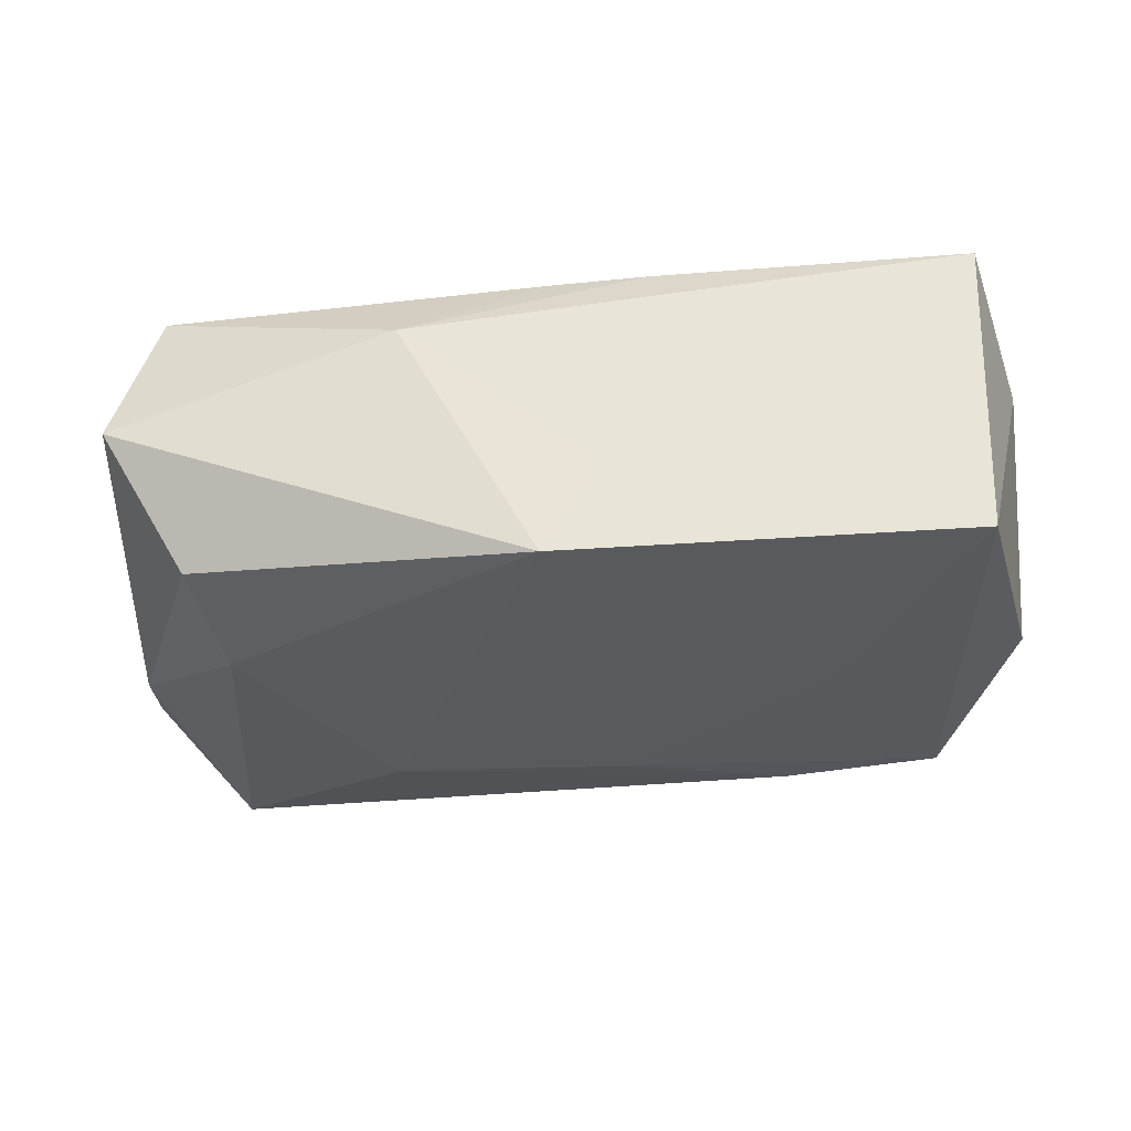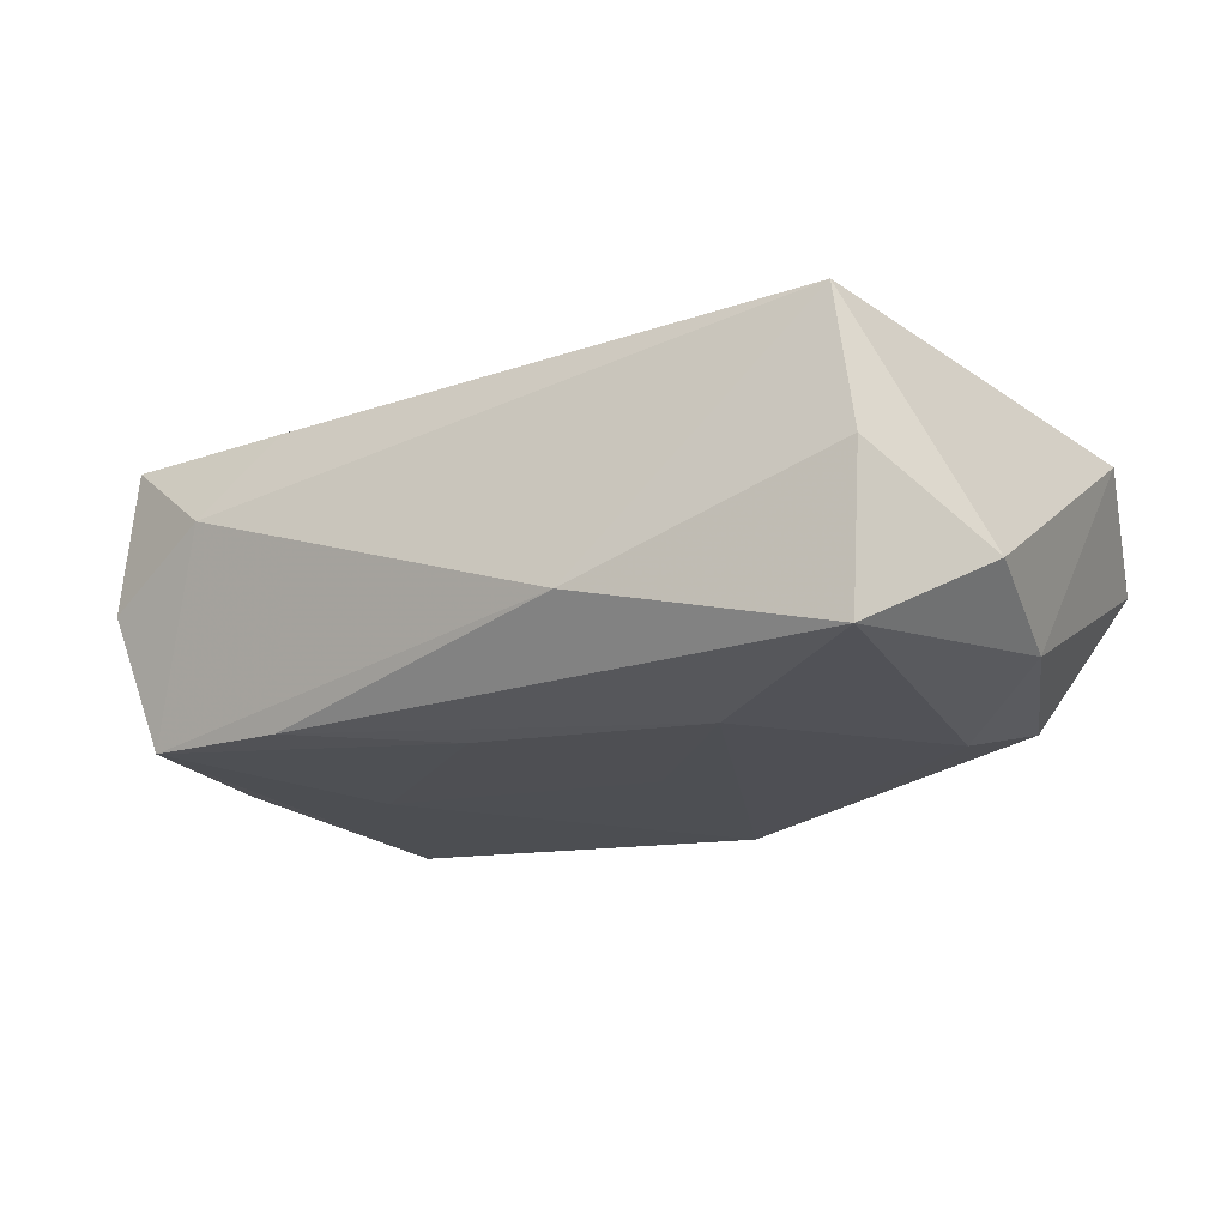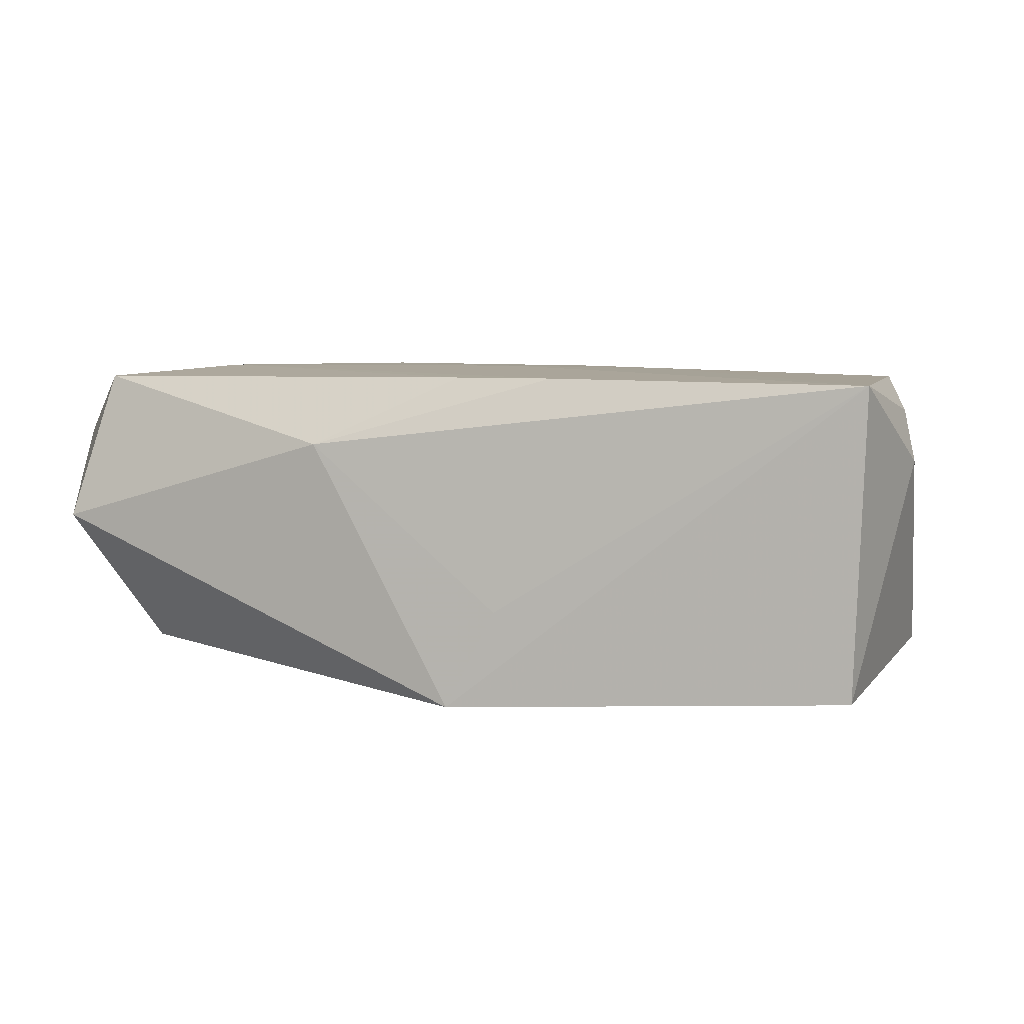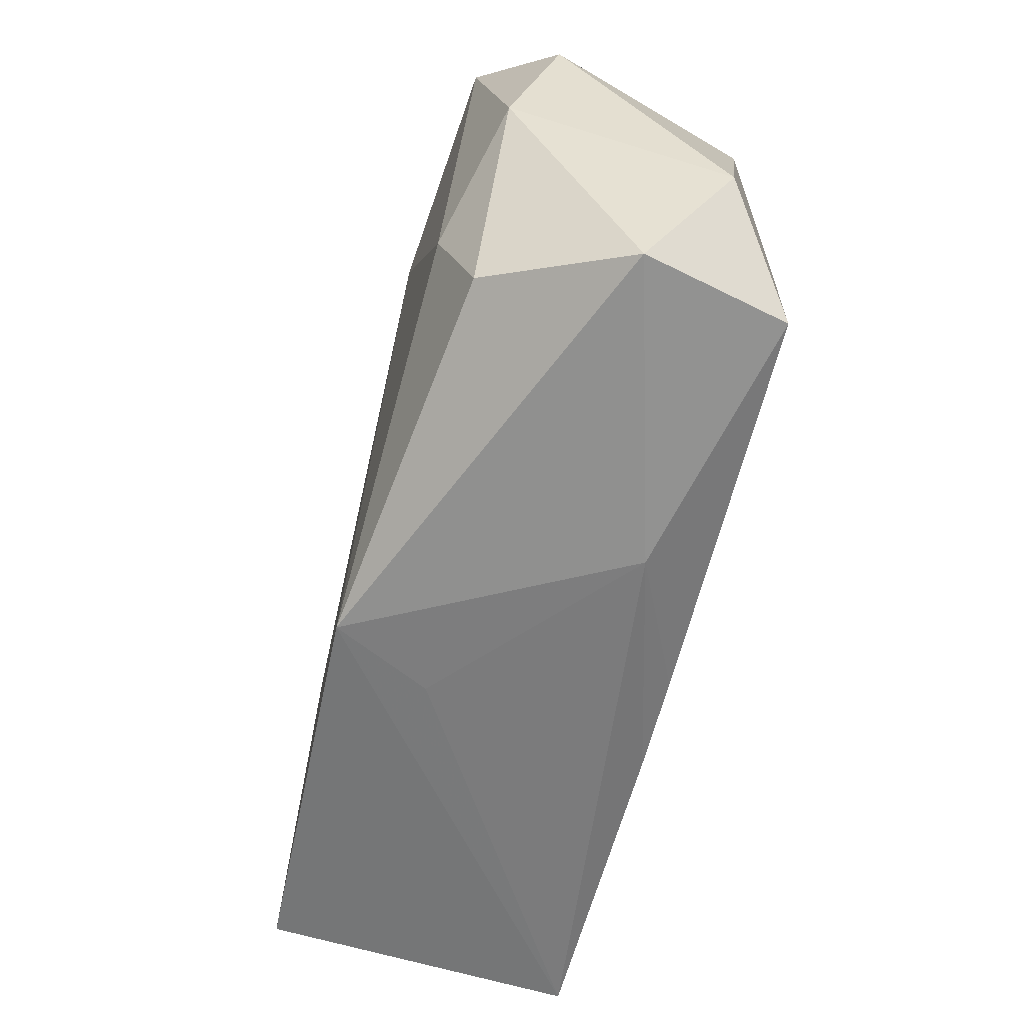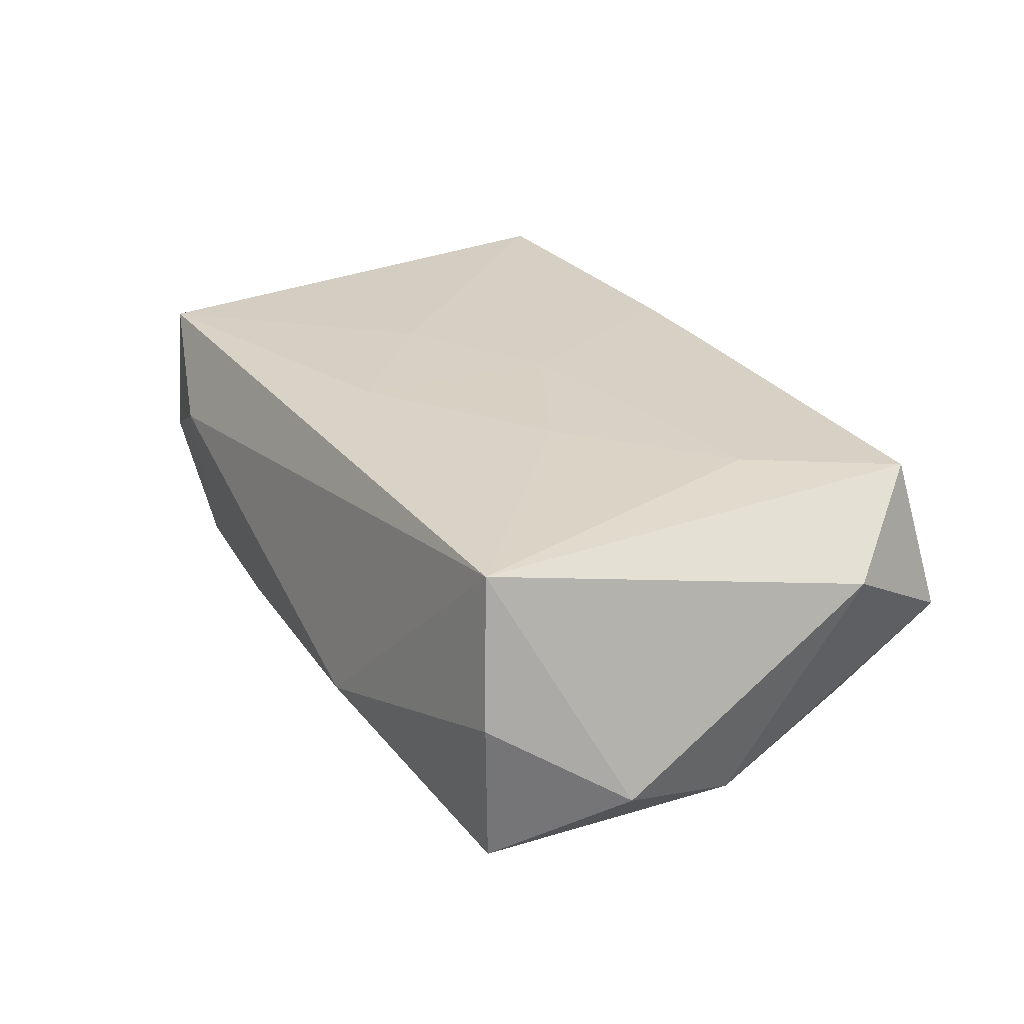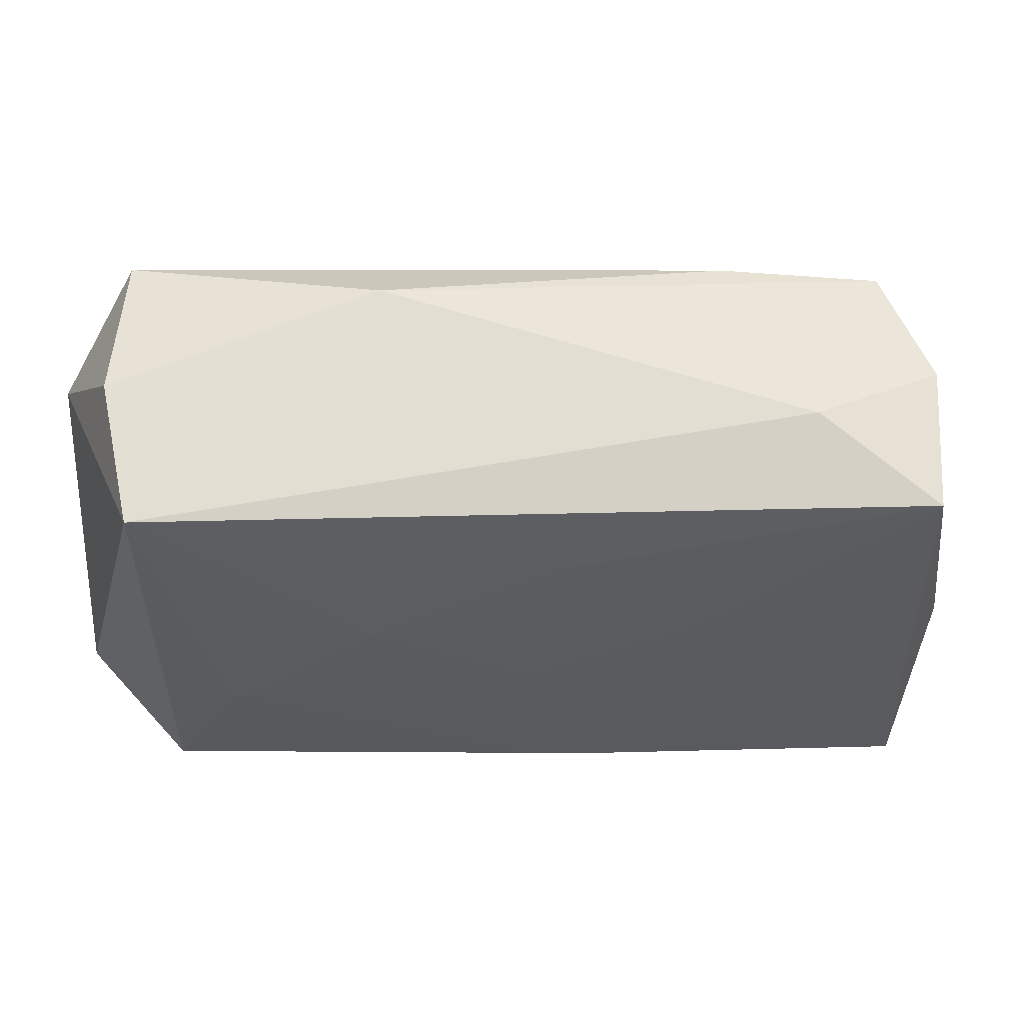
<metadata>
{"format":"obj","ext":"obj","renderer":"f3d","projection":"perspective","resolution":1024,"background":"white","views":[{"elev":-32.8,"azim":6.6,"up":"+Z"},{"elev":-17.4,"azim":-146.9,"up":"+Z"},{"elev":6.1,"azim":15.6,"up":"+Z"},{"elev":-61.3,"azim":-104.3,"up":"+Y"},{"elev":27.4,"azim":-120.0,"up":"+Z"},{"elev":57.1,"azim":-1.0,"up":"+Y"}]}
</metadata>
<code>
v 0.02534 -0.01504 0.0093
v -0.01823 -0.00508 0.009892
v -0.008977 0.002758 0.009892
v -0.01175 0.008205 -0.01015
v 0.0104 0.002596 0.009629
v -0.02065 -0.01233 -0.007642
v 0.02681 0.0002755 -0.0001342
v -0.02802 -0.007208 0.005389
v -0.02802 0.008639 -0.004347
v -0.01943 -0.005312 -0.009586
v -0.002413 -0.001238 -0.01017
v 0.02709 0.0002927 -0.00769
v 0.02411 0.01467 0.008835
v -0.0233 0.01548 -0.008629
v 0.0263 0.0002609 0.007151
v -0.02408 0.01601 0.0005154
v 0.0005847 -0.01473 0.009529
v 0.01721 0.01698 0.003831
v -0.02638 0.0007205 -0.007135
v 0.01593 0.0003871 -0.009555
v 0.00293 0.009726 0.00957
v 0.0003293 -0.01671 -0.01051
v -0.008137 -0.01667 0.005423
v 0.0248 0.01518 -7.047e-05
v 0.02464 -0.01469 -0.009421
v 0.01312 0.01477 0.00897
v 0.003299 -0.01648 -0.004586
v -0.008001 0.01781 -0.004867
v 0.0028 0.01019 -0.009634
v 0.02747 -0.007171 0.00443
v 0.00643 -0.01489 0.009529
v 0.02236 0.01378 -0.008357
v 0.01271 0.01459 -0.008691
v -0.0229 -0.01386 0.009393
v 0.0006885 -0.002302 0.009892
v -0.02234 0.01496 0.009338
v -0.02537 -0.01528 0.0004475
f 2 36 34
f 28 36 18
f 25 1 22
f 28 18 32
f 32 18 24
f 16 36 28
f 28 14 16
f 9 36 16
f 16 14 9
f 37 6 22
f 22 23 37
f 37 23 34
f 22 6 10
f 3 2 35
f 36 2 3
f 24 18 13
f 1 25 30
f 33 14 28
f 28 32 33
f 12 32 24
f 25 32 12
f 12 30 25
f 22 1 27
f 27 23 22
f 1 23 27
f 31 23 1
f 31 1 35
f 35 2 31
f 8 37 34
f 8 36 9
f 34 36 8
f 6 37 19
f 19 10 6
f 19 8 9
f 37 8 19
f 9 14 19
f 14 10 19
f 35 1 5
f 1 13 5
f 26 18 36
f 26 13 18
f 15 13 1
f 1 30 15
f 24 13 15
f 7 12 24
f 30 12 7
f 24 15 7
f 7 15 30
f 29 33 32
f 17 2 34
f 17 31 2
f 34 23 17
f 23 31 17
f 21 5 13
f 13 26 21
f 21 3 35
f 35 5 21
f 36 3 21
f 21 26 36
f 20 32 25
f 20 29 32
f 20 25 22
f 22 11 20
f 11 29 20
f 14 33 4
f 33 29 4
f 4 29 11
f 4 10 14
f 22 10 4
f 4 11 22

</code>
